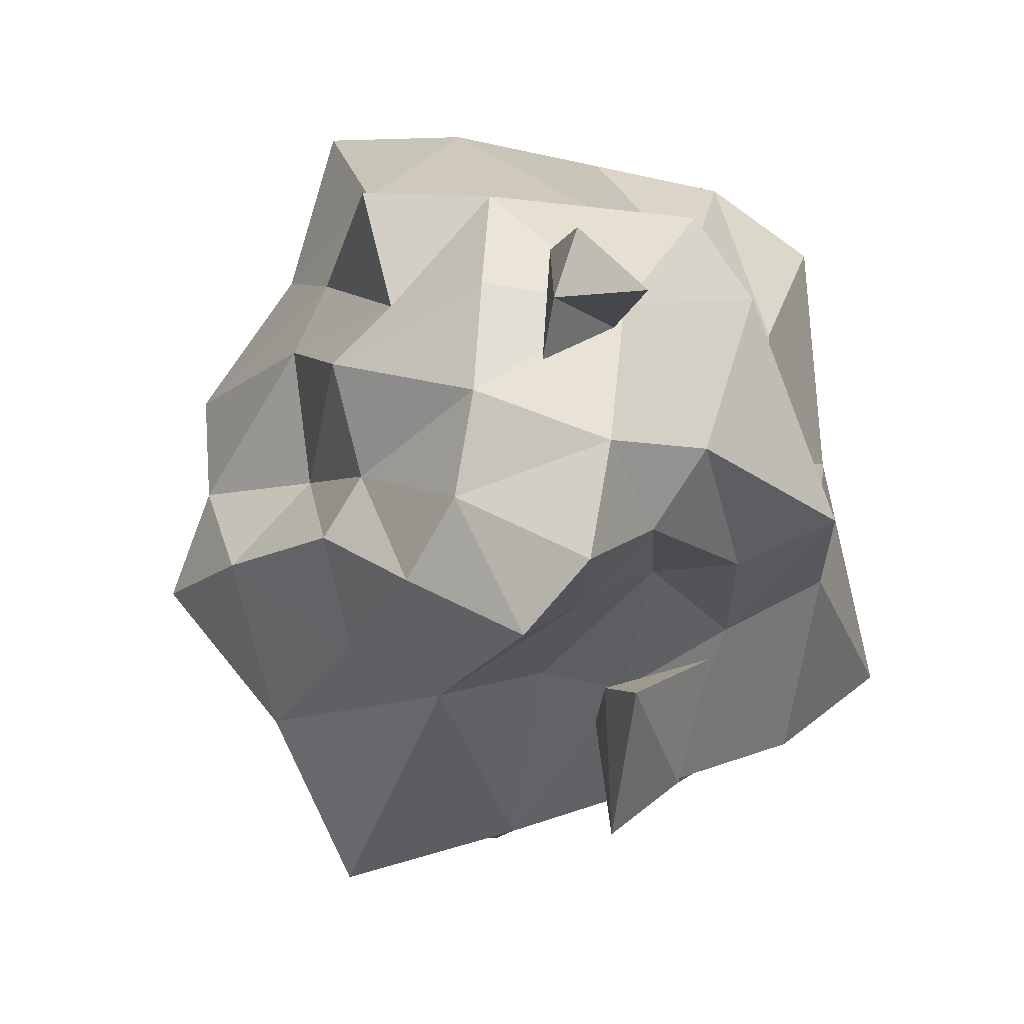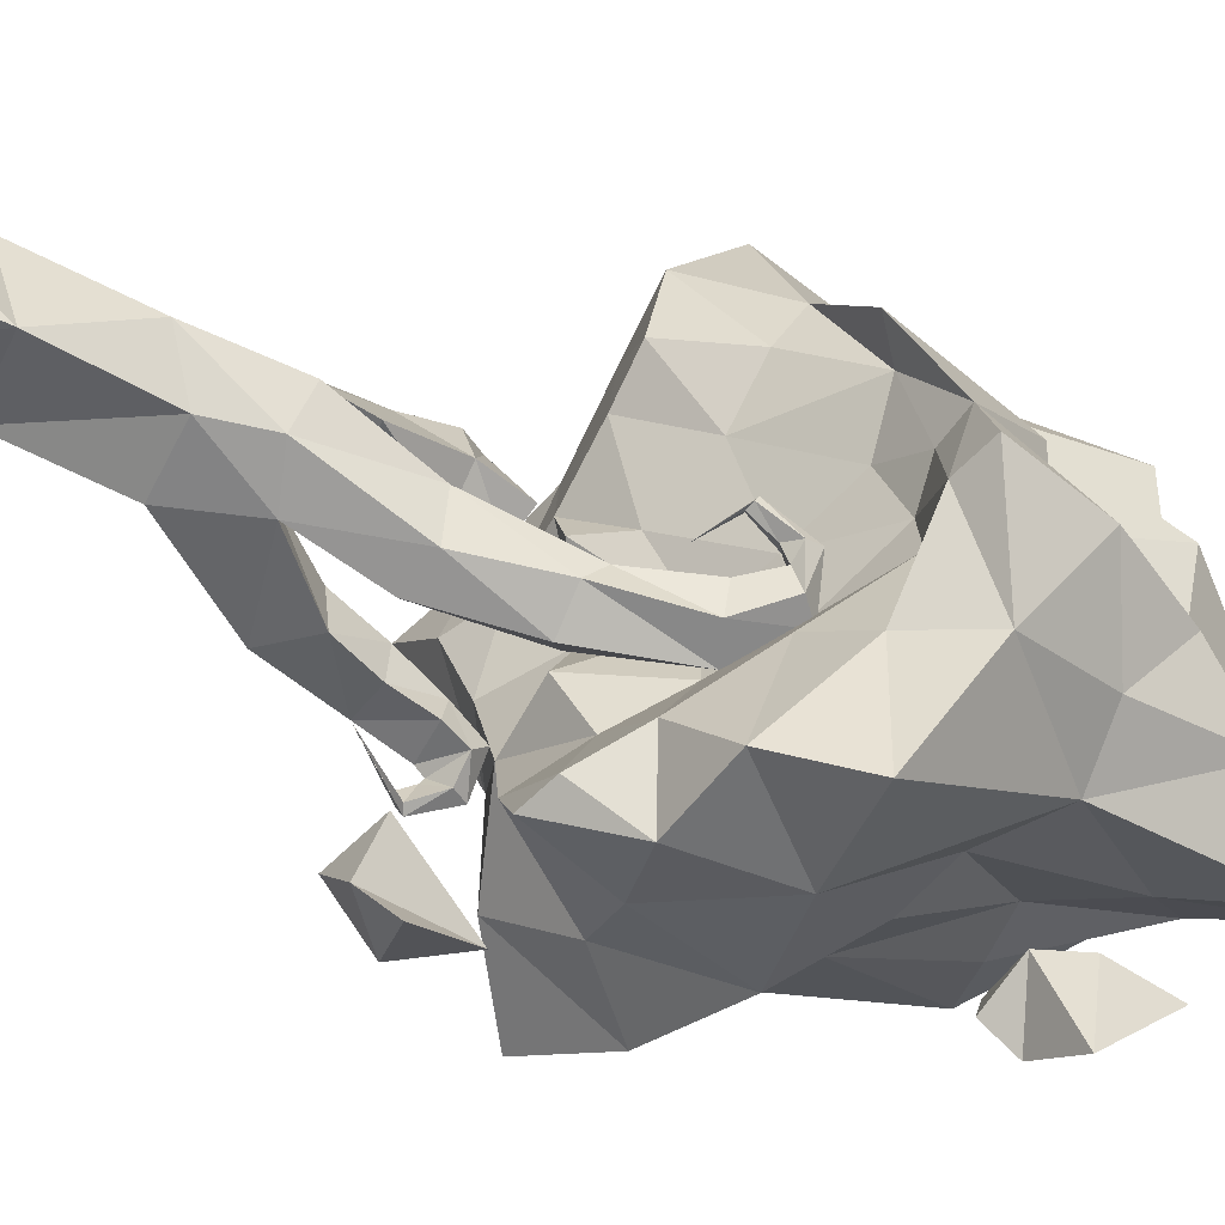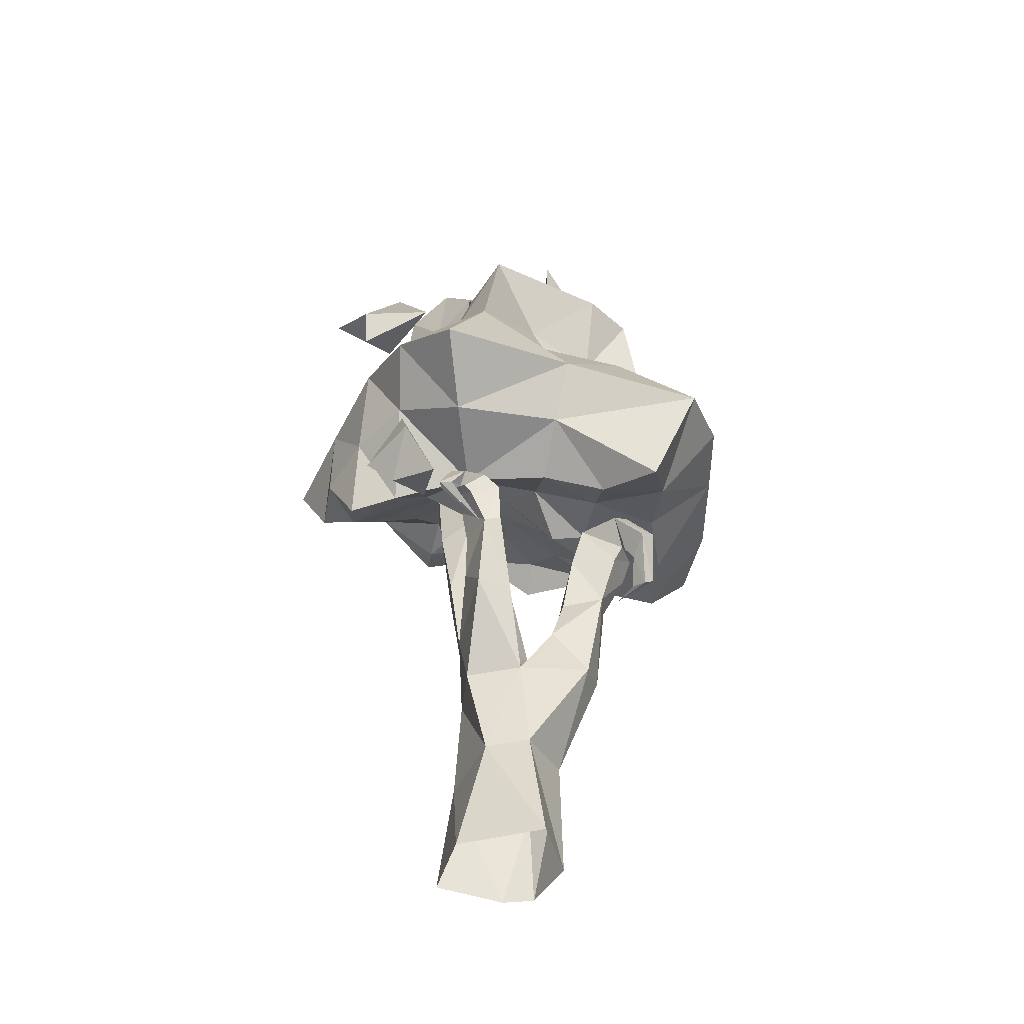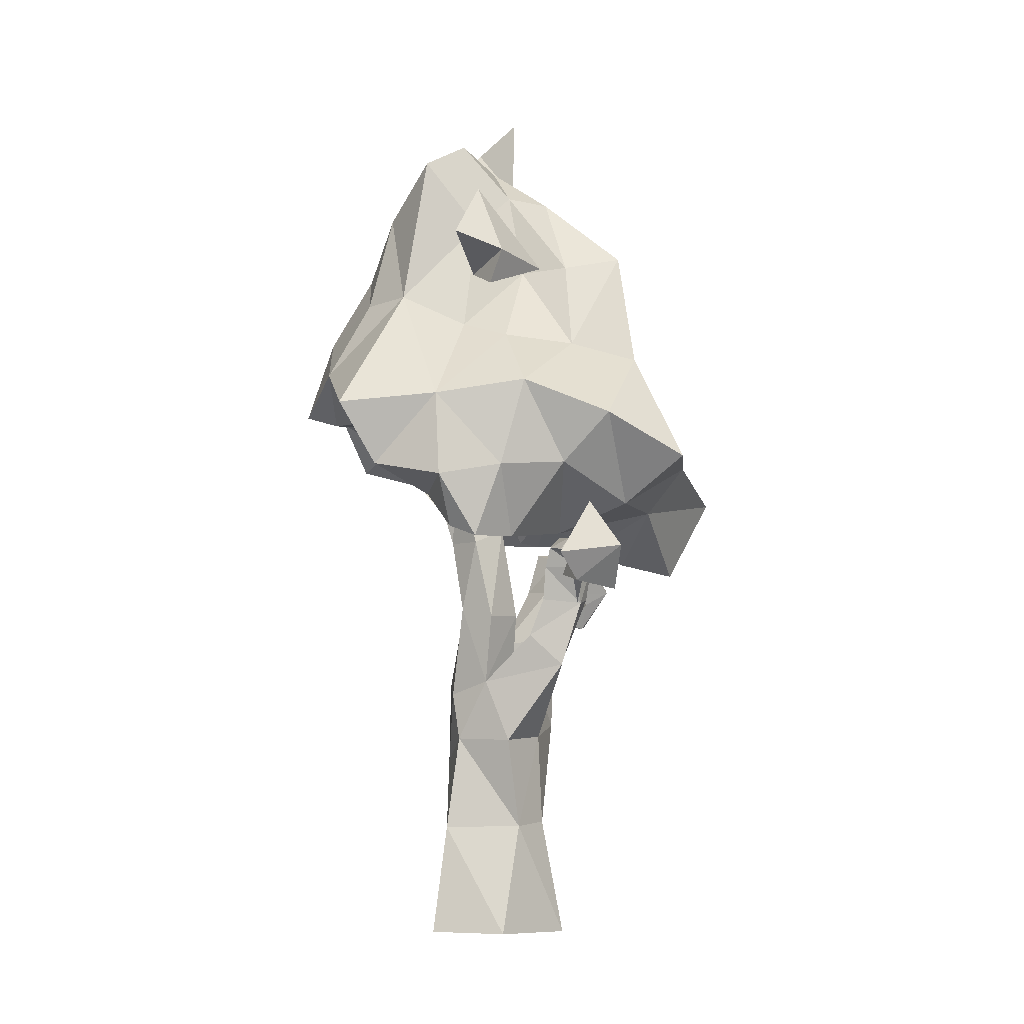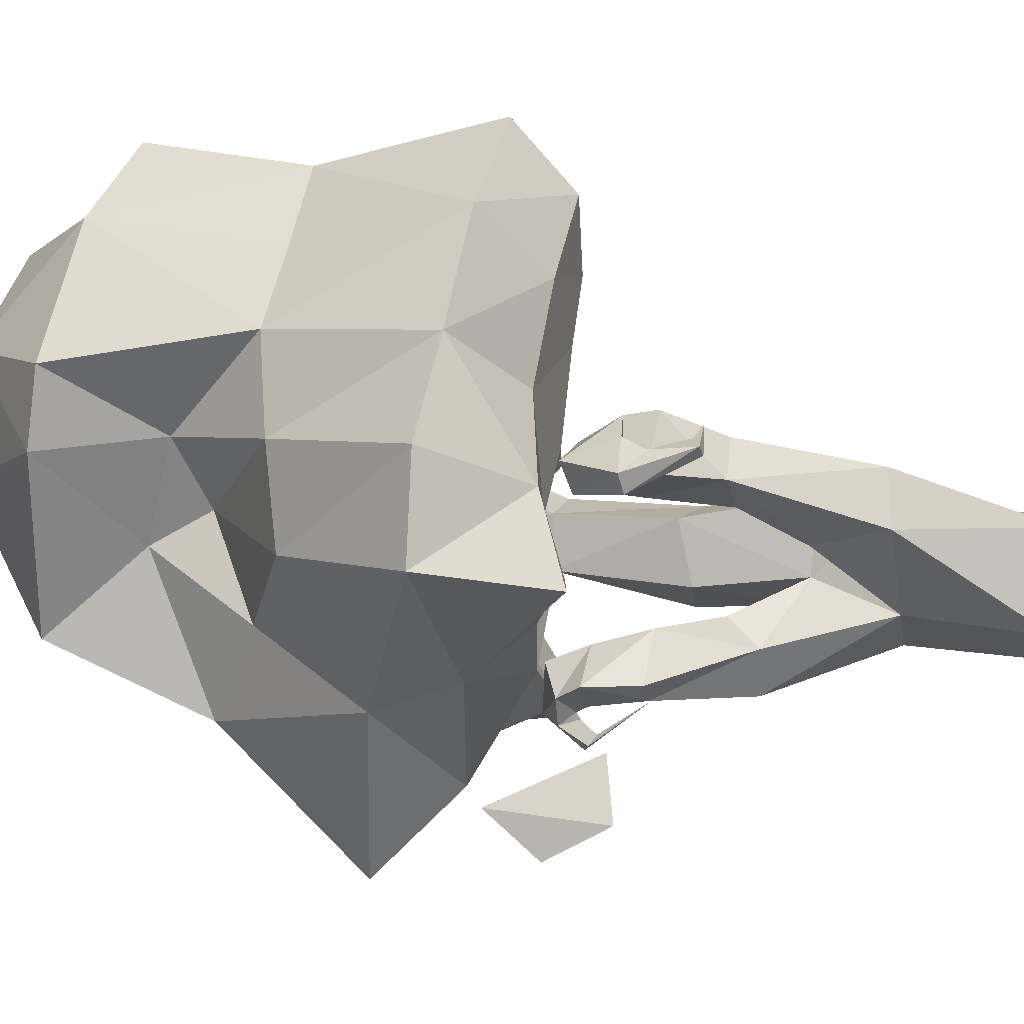
<metadata>
{"format":"obj","ext":"obj","renderer":"f3d","projection":"perspective","resolution":1024,"background":"white","views":[{"elev":-7.8,"azim":169.9,"up":"+Z"},{"elev":-55.9,"azim":64.7,"up":"+Z"},{"elev":-44.6,"azim":-99.6,"up":"+Y"},{"elev":-6.9,"azim":-162.2,"up":"+Y"},{"elev":51.1,"azim":-77.1,"up":"+Z"}]}
</metadata>
<code>
g default
v -15.79 49.55 10.44
v 8.257 53.5 16.11
v -10.65 77.64 4.313
v 13.22 89.24 17.38
v -6.963 87.55 -7.654
v 15.57 88.28 -5.964
v -5.014 50.87 -21.49
v 14.41 69.33 -7.566
v 11.59 59.87 28.19
v -9.302 90.78 16.18
v -19.28 89.37 -4.151
v 15.25 89.84 5.501
v 4.587 102.2 -13.66
v -11.36 70.56 -20.99
v 24.04 69.43 -7.785
v 2.719 56.8 -17.8
v -11.77 52.37 -6.901
v 13.07 66.93 2.485
v -3.558 52.49 10.27
v -25.56 58.62 20.89
v -8.837 59.97 27.03
v -0.7689 103.6 -1.311
v 11 67.73 -27.76
v -0.3375 61.6 -0.9081
v 21.37 63.65 6.98
v -29.7 61.19 -12.19
v -22.07 75.02 -6.608
v -26 61.77 4.014
v -21.52 66.38 -17.74
v -21.52 55.64 -9.721
v 16.52 78.26 8.308
v 21.57 69.51 -0.6269
v 14.94 62.24 16.52
v 17.72 66.48 6.828
v -2.203 52.72 6.248
v 5.836 63.98 0.4063
v -4.567 52.79 -6.056
v 0.604 60.87 -8.747
v 7.401 60.14 -24.57
v 17.01 73.3 -17.1
v -0.7142 68.82 -24.41
v 6.99 83.51 -15.93
v 0.9341 105.4 -9.143
v 7.263 98.94 2.456
v -8.153 98.61 -0.9075
v -2.694 98.74 8.379
v -5.77 74.42 20.21
v 2.032 60.3 28.78
v -18.12 59.95 25.45
v -6.256 54.09 19.24
v 7.779 59.46 8.609
v 13.99 69.17 -3.503
v -14.51 51.81 2.844
v -8.071 51.15 -16.04
v 19.76 68.12 -7.884
v 20.83 79.51 -6.886
v -8.371 59.84 -21.39
v -6.916 77.81 -14.81
v 13.21 89.23 -1.921
v 11.39 90.17 9.464
v -12.78 88.08 -7.1
v -13.24 82.19 1.839
v 10.83 74.87 20.43
v 10.05 54.28 22.85
v -19.81 69.83 12.36
v -21.26 48.29 16.18
v 7.948 63.53 -11.48
v -1.435 52.26 -20.97
v 11.08 95.68 -9.561
v -1.266 93.88 -10.32
v 4.923 91.38 16.97
v -9.194 80.98 10.33
v 3.251 53.18 13.67
v -10.5 52.26 10.44
v -14.58 77 -10.42
v -18.96 72.37 2.204
v -21.32 55.75 3.194
v -15.32 60.42 -16.78
v 13.94 75.67 13.63
v 15.34 78.32 -0.8527
v 17.71 68.82 -0.9412
v 12.66 60.47 13.14
v -7.276 56.36 2.94
v 0.7712 56.79 5.448
v 6.394 65.78 -6.332
v -4.152 55.98 -11.47
v -1.21 58.5 -24.52
v 12.85 67 -15.6
v 13.11 83.33 -12.65
v -0.8422 79.73 -13.93
v -4.612 98.45 -6.261
v 8.502 99.13 -4.552
v 6.408 97 9.887
v -13.3 90.76 10.72
v -13.3 72.17 17.17
v 2.341 74.54 20.42
v 2.206 54.38 22.08
v -14.5 51.84 18.77
v -3.74 97.06 -16.74
v -3.694 89.24 -25.5
v -8.675 87.32 -21.92
v -11.14 86.51 -13.44
v -3.431 85.32 -17.74
v -3.06 90.35 -15.88
v -7.012 83.16 -21.57
v 3.329 104.7 10.56
v 4.184 106.6 3.131
v -1.199 102.6 6.117
v 2.505 109.4 11.02
v 3.913 109 6.619
v -1.193 112.9 6.483
v -20.74 44.41 -12.49
v -17.07 45.25 -17.19
v -13.97 46.37 -12.87
v -22.65 49.57 -16.47
v -18.63 55.26 -16.66
v -15.96 48.54 -20.54
g leaves tree_01
f 74 98 1
f 1 98 66
f 19 73 50
f 50 73 97
f 21 48 47
f 47 48 96
f 20 49 65
f 65 49 95
f 3 72 62
f 62 72 94
f 10 71 46
f 46 71 93
f 44 92 22
f 22 92 43
f 11 45 61
f 61 45 91
f 70 90 5
f 5 90 58
f 13 69 42
f 42 69 89
f 40 88 23
f 23 88 39
f 14 41 57
f 57 41 87
f 7 68 54
f 54 68 86
f 16 67 38
f 38 67 85
f 36 84 24
f 24 84 35
f 37 83 17
f 17 83 53
f 51 82 2
f 2 82 64
f 52 81 18
f 18 81 34
f 25 32 31
f 31 32 80
f 9 33 63
f 63 33 79
f 7 54 57
f 57 54 78
f 53 77 17
f 17 77 30
f 26 28 27
f 27 28 76
f 29 75 14
f 14 75 58
f 61 75 11
f 11 75 27
f 75 29 27
f 27 29 26
f 58 75 5
f 5 75 61
f 62 76 3
f 3 76 65
f 76 28 65
f 65 28 20
f 76 62 27
f 27 62 11
f 28 77 20
f 20 77 66
f 66 77 1
f 1 77 53
f 77 28 30
f 30 28 26
f 78 30 29
f 29 30 26
f 30 78 17
f 17 78 54
f 57 78 14
f 14 78 29
f 79 31 60
f 60 31 12
f 31 79 25
f 25 79 33
f 63 79 4
f 4 79 60
f 59 80 6
f 6 80 56
f 80 32 56
f 56 32 15
f 31 80 12
f 12 80 59
f 81 55 32
f 32 55 15
f 81 52 55
f 55 52 8
f 81 32 34
f 34 32 25
f 82 34 33
f 33 34 25
f 82 51 34
f 34 51 18
f 82 33 64
f 64 33 9
f 74 83 19
f 19 83 35
f 35 83 24
f 24 83 37
f 83 74 53
f 53 74 1
f 84 51 73
f 73 51 2
f 84 36 51
f 51 36 18
f 35 84 19
f 19 84 73
f 85 52 36
f 36 52 18
f 52 85 8
f 8 85 67
f 38 85 24
f 24 85 36
f 86 38 37
f 37 38 24
f 38 86 16
f 16 86 68
f 54 86 17
f 17 86 37
f 68 87 16
f 16 87 39
f 87 41 39
f 39 41 23
f 57 87 7
f 7 87 68
f 67 88 8
f 8 88 55
f 88 40 55
f 55 40 15
f 88 67 39
f 39 67 16
f 89 56 40
f 40 56 15
f 56 89 6
f 6 89 69
f 89 40 42
f 42 40 23
f 90 42 41
f 41 42 23
f 90 70 42
f 42 70 13
f 90 41 58
f 58 41 14
f 91 43 70
f 70 43 13
f 43 91 22
f 22 91 45
f 61 91 5
f 5 91 70
f 92 59 69
f 69 59 6
f 92 44 59
f 59 44 12
f 43 92 13
f 13 92 69
f 44 93 12
f 12 93 60
f 93 71 60
f 60 71 4
f 93 44 46
f 46 44 22
f 94 46 45
f 45 46 22
f 46 94 10
f 10 94 72
f 62 94 11
f 11 94 45
f 95 47 72
f 72 47 10
f 47 95 21
f 21 95 49
f 65 95 3
f 3 95 72
f 96 63 71
f 71 63 4
f 96 48 63
f 63 48 9
f 96 71 47
f 47 71 10
f 97 64 48
f 48 64 9
f 64 97 2
f 2 97 73
f 50 97 21
f 21 97 48
f 49 98 21
f 21 98 50
f 98 74 50
f 50 74 19
f 66 98 20
f 20 98 49
f 99 100 101
f 101 102 99
f 99 104 100
f 100 104 103
f 100 103 101
f 101 103 105
f 102 101 105
f 99 102 104
f 104 102 103
f 102 105 103
f 109 110 111
f 106 108 107
f 107 110 106
f 106 110 109
f 107 108 110
f 110 108 111
f 106 109 108
f 108 109 111
f 112 113 114
f 115 116 117
f 117 113 115
f 115 113 112
f 117 116 113
f 113 116 114
f 115 112 116
f 116 112 114
g default
v 5.548 0.3361 -7.226
v -3.781 0.199 -6.268
v -8.983 -0.1051 3.411
v -0.7569 0.1306 7.059
v 7.419 0.3026 1.092
v 4.293 13.87 -5.577
v -4.932 14.02 -3.071
v -6.591 14.43 2.012
v -0.1476 15.27 6.883
v 4.257 10.9 3.878
v -0.08891 0.1619 -0.5323
v 2.796 25.54 -5.047
v 3.788 31.4 -4.744
v 1.641 42.66 -7.062
v 3.134 51.43 -6.815
v 5.265 60.15 -8.526
v 8.18 64.35 -7.031
v 9.882 63.66 -3.673
v 9.9 60.17 -1.665
v 6.66 57.08 -4.143
v -4.219 25.33 -5.443
v -1.315 33.04 -6.136
v -2.544 41.65 -7.597
v -0.7317 51.42 -8.728
v 1.939 61.42 -9.013
v 6.166 66.12 -7.295
v 9.491 65.22 -3.033
v 9.93 60.56 -0.9452
v 6.66 57.08 -4.143
v 6.66 57.08 -4.143
v -6.391 25.79 1.004
v -3.162 33.08 -0.5189
v -4.431 41.88 -2.7
v -3.284 53.12 -5.252
v 0.8323 62.3 -6.006
v 5.017 66.24 -5.037
v 7.955 65 -2.13
v 9.093 60.57 -0.6124
v 6.66 57.08 -4.143
v 1.368 26.5 5.601
v 1.675 33.63 3.395
v -0.5839 43.87 0.5302
v 0.1316 53.79 -2.523
v 3.477 61.57 -3.69
v 6.322 64.56 -3.392
v 7.396 63.31 -2.213
v 8.545 60.19 -1.124
v 6.66 57.08 -4.143
v 5.854 22.6 -0.3086
v 5.651 32.51 -0.2844
v 3.2 42.42 -2.197
v 3.591 53.25 -4.73
v 6.218 60.24 -5.266
v 8.278 63.38 -4.633
v 8.585 62.48 -3.147
v 9.043 59.95 -1.766
v 6.66 57.08 -4.143
v -5.585 27.37 9.814
v -5.434 39.72 12.02
v -7.388 45.31 13.53
v -8.134 46.95 14.41
v -8.709 46.08 14.67
v -9.065 44.54 15.69
v -6.274 41.79 16.04
v -2.823 42.02 14.75
v -1.412 28.51 11.8
v -2.112 40.12 12.9
v -2.912 45.4 15.53
v -4.62 47.75 16.24
v -7.166 47.35 16.94
v -8.517 45.23 17.57
v -6.43 42.23 17.22
v -2.841 42.02 14.76
v 0.9901 33.25 7.281
v 0.4197 38.59 6.915
v -1.999 46.11 10.9
v -3.435 51.24 10.89
v -8.907 51.53 15.11
v -11.36 46.79 17.87
v -8.031 41.55 18.33
v -2.823 42.02 14.75
v -4.916 33.21 5.386
v -3.896 39.08 7.118
v -5.349 45.76 8.183
v -6.599 50.34 9.442
v -10.2 50.23 13.14
v -11.95 46.14 16.3
v -7.963 41.22 17.3
v -2.841 42.02 14.76
v -11.57 35.2 -5.243
v -14.09 43.28 -4.936
v -14.26 47.84 -6.846
v -14.42 48.71 -7.638
v -14.54 48.36 -8.275
v -15.01 46.96 -9.22
v -13.8 43.25 -5.499
v -10.36 35.67 -1.024
v -14.26 43.73 -2.932
v -15.14 48.35 -3.292
v -15.25 50.19 -5.208
v -15.83 49.85 -7.855
v -15.97 47.44 -9.55
v -13.81 43.3 -5.538
v -7.824 38.64 -1.044
v -9.186 43.88 -2.38
v -10.45 48.5 -4.154
v -11.44 51.85 -6.013
v -13.86 51.49 -9.466
v -15.37 47.81 -11.06
v -13.8 43.25 -5.499
v -7.537 39.09 -6.361
v -9.431 43.75 -6.53
v -9.987 47.87 -7.323
v -10.82 50.35 -8.052
v -12.84 50.04 -9.788
v -14.57 47.45 -10.73
v -13.81 43.3 -5.538
v 6.254 0.2235 4.74
g tree_01 bark
f 118 119 123
f 123 119 124
f 119 120 124
f 124 120 125
f 120 121 125
f 125 121 126
f 127 235 122
f 118 123 122
f 122 123 127
f 232 211 233
f 233 211 212
f 233 212 234
f 212 213 234
f 121 235 126
f 126 235 127
f 137 146 147
f 146 156 147
f 156 165 147
f 165 174 147
f 174 137 147
f 123 124 129
f 129 124 138
f 138 139 129
f 129 139 130
f 130 139 131
f 131 139 140
f 140 141 131
f 131 141 132
f 141 142 132
f 132 142 133
f 142 143 133
f 133 143 134
f 143 144 134
f 134 144 135
f 144 145 135
f 135 145 136
f 137 136 146
f 136 145 146
f 125 148 124
f 124 148 138
f 220 227 213
f 213 227 234
f 149 150 139
f 139 150 140
f 150 151 140
f 140 151 141
f 141 151 142
f 142 151 152
f 142 152 143
f 143 152 153
f 143 153 144
f 144 153 154
f 144 154 145
f 145 154 155
f 146 145 156
f 145 155 156
f 198 206 190
f 182 190 206
f 148 157 149
f 149 157 158
f 158 159 149
f 149 159 150
f 150 159 151
f 151 159 160
f 151 160 152
f 152 160 161
f 152 161 153
f 153 161 162
f 153 162 154
f 154 162 163
f 154 163 155
f 155 163 164
f 156 155 165
f 155 164 165
f 127 166 126
f 126 166 157
f 157 166 158
f 158 166 167
f 167 168 158
f 158 168 159
f 159 168 160
f 160 168 169
f 160 169 161
f 161 169 170
f 161 170 162
f 162 170 171
f 162 171 163
f 163 171 172
f 163 172 164
f 164 172 173
f 165 164 174
f 164 173 174
f 127 123 166
f 166 123 129
f 129 130 166
f 166 130 167
f 167 130 168
f 168 130 131
f 131 132 168
f 168 132 169
f 132 133 169
f 169 133 170
f 133 134 170
f 170 134 171
f 134 135 171
f 171 135 172
f 135 136 172
f 172 136 173
f 174 173 137
f 173 136 137
f 125 126 175
f 175 126 183
f 175 183 176
f 176 183 184
f 184 185 176
f 176 185 177
f 185 186 177
f 177 186 178
f 186 187 178
f 178 187 179
f 187 188 179
f 179 188 180
f 188 189 180
f 180 189 181
f 182 181 190
f 181 189 190
f 126 157 183
f 183 157 191
f 183 191 184
f 184 191 192
f 192 193 184
f 184 193 185
f 185 193 186
f 186 193 194
f 194 195 186
f 186 195 187
f 195 196 187
f 187 196 188
f 196 197 188
f 188 197 189
f 198 190 197
f 189 197 190
f 148 199 157
f 157 199 191
f 199 200 191
f 191 200 192
f 200 201 192
f 192 201 193
f 201 202 193
f 193 202 194
f 194 202 195
f 195 202 203
f 195 203 196
f 196 203 204
f 196 204 197
f 197 204 205
f 198 197 206
f 197 205 206
f 125 175 148
f 148 175 199
f 175 176 199
f 199 176 200
f 200 176 201
f 201 176 177
f 201 177 202
f 202 177 178
f 202 178 203
f 203 178 179
f 203 179 204
f 204 179 180
f 204 180 205
f 205 180 181
f 182 206 181
f 205 181 206
f 138 148 207
f 207 148 214
f 207 214 208
f 208 214 215
f 215 216 208
f 208 216 209
f 216 217 209
f 209 217 210
f 217 218 210
f 210 218 211
f 218 219 211
f 211 219 212
f 219 220 212
f 212 220 213
f 148 149 214
f 214 149 221
f 221 222 214
f 214 222 215
f 215 222 216
f 216 222 223
f 216 223 217
f 217 223 224
f 224 225 217
f 217 225 218
f 225 226 218
f 218 226 219
f 227 220 226
f 219 226 220
f 139 228 149
f 149 228 221
f 221 228 222
f 222 228 229
f 222 229 223
f 223 229 230
f 230 231 223
f 223 231 224
f 224 231 225
f 225 231 232
f 225 232 226
f 226 232 233
f 227 226 234
f 226 233 234
f 138 207 139
f 139 207 228
f 207 208 228
f 228 208 229
f 229 208 230
f 230 208 209
f 230 209 231
f 231 209 210
f 231 210 232
f 232 210 211

</code>
